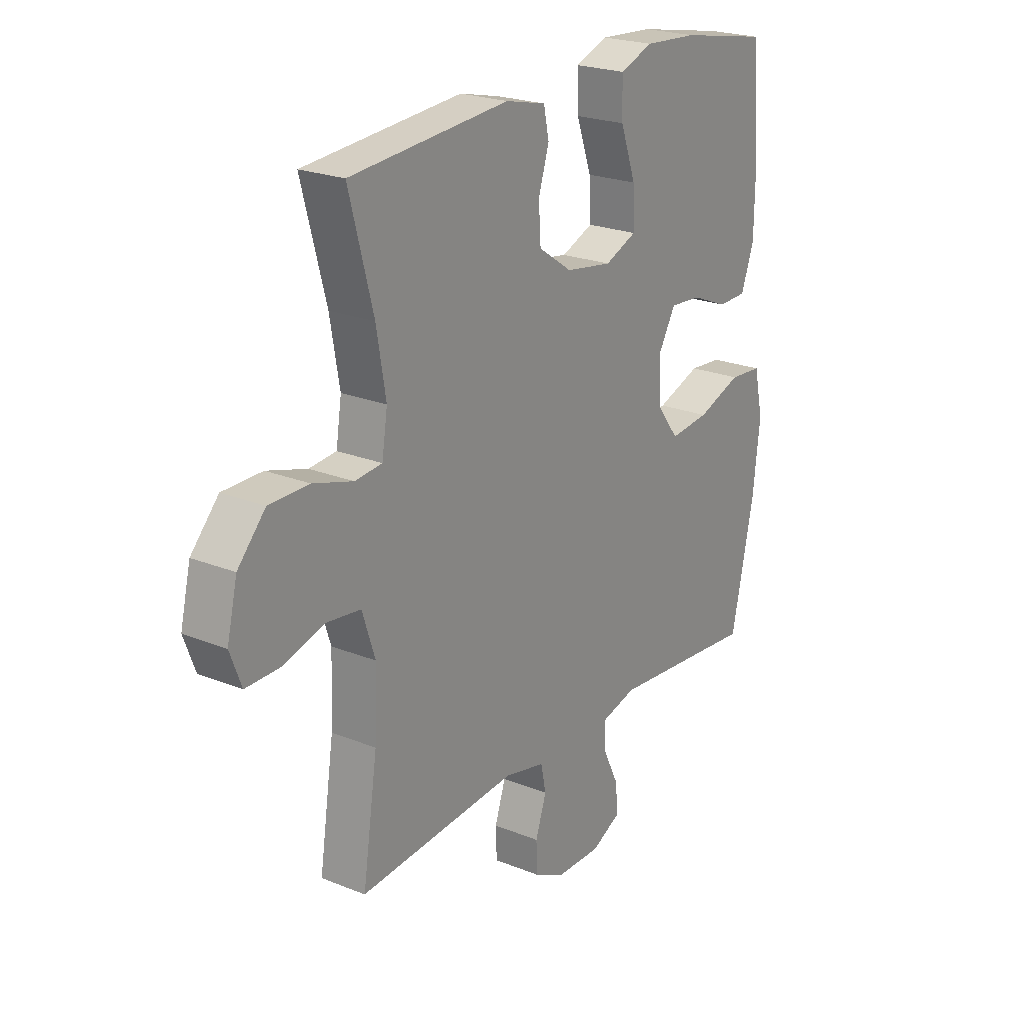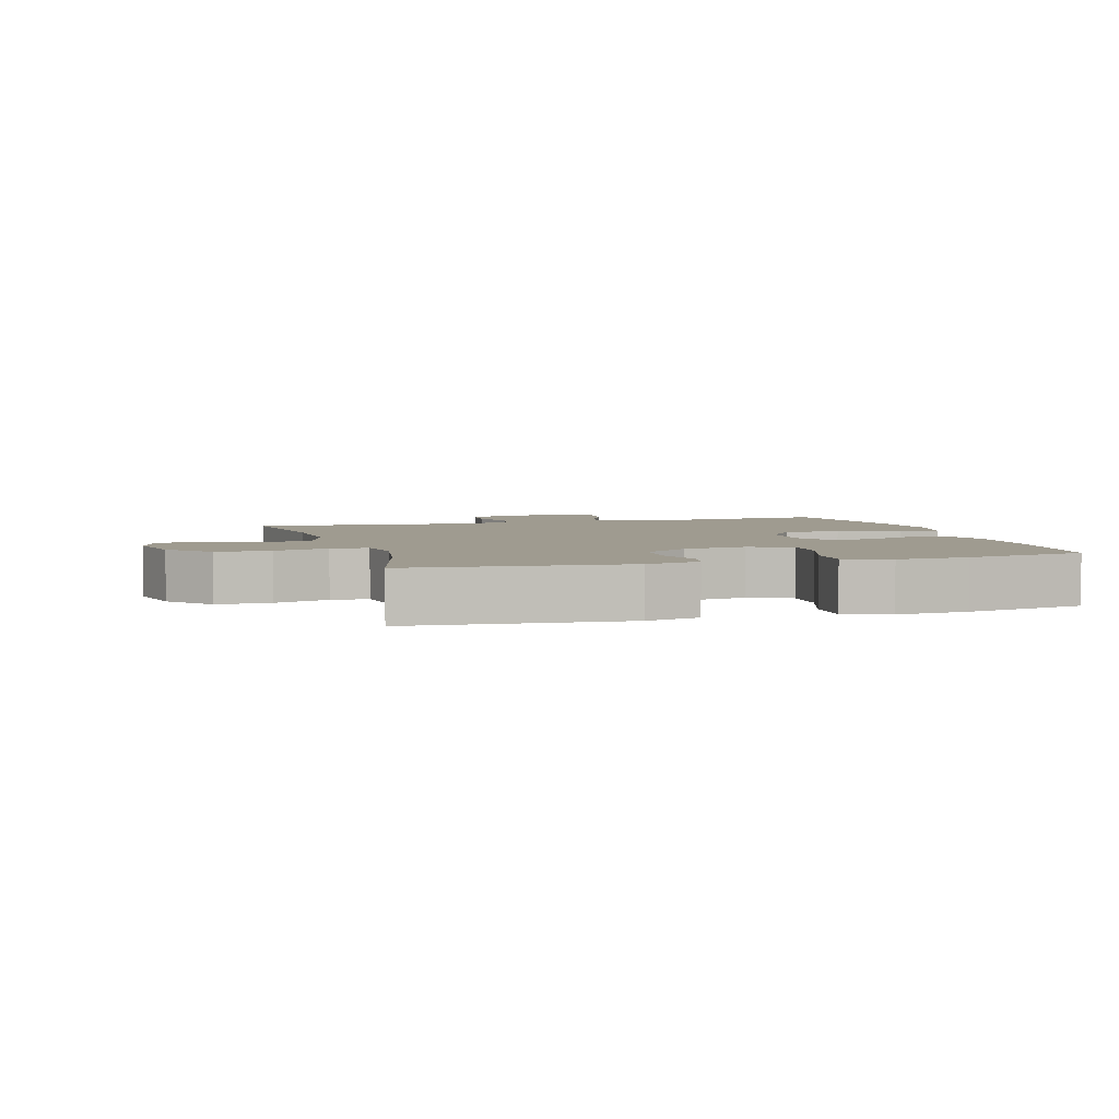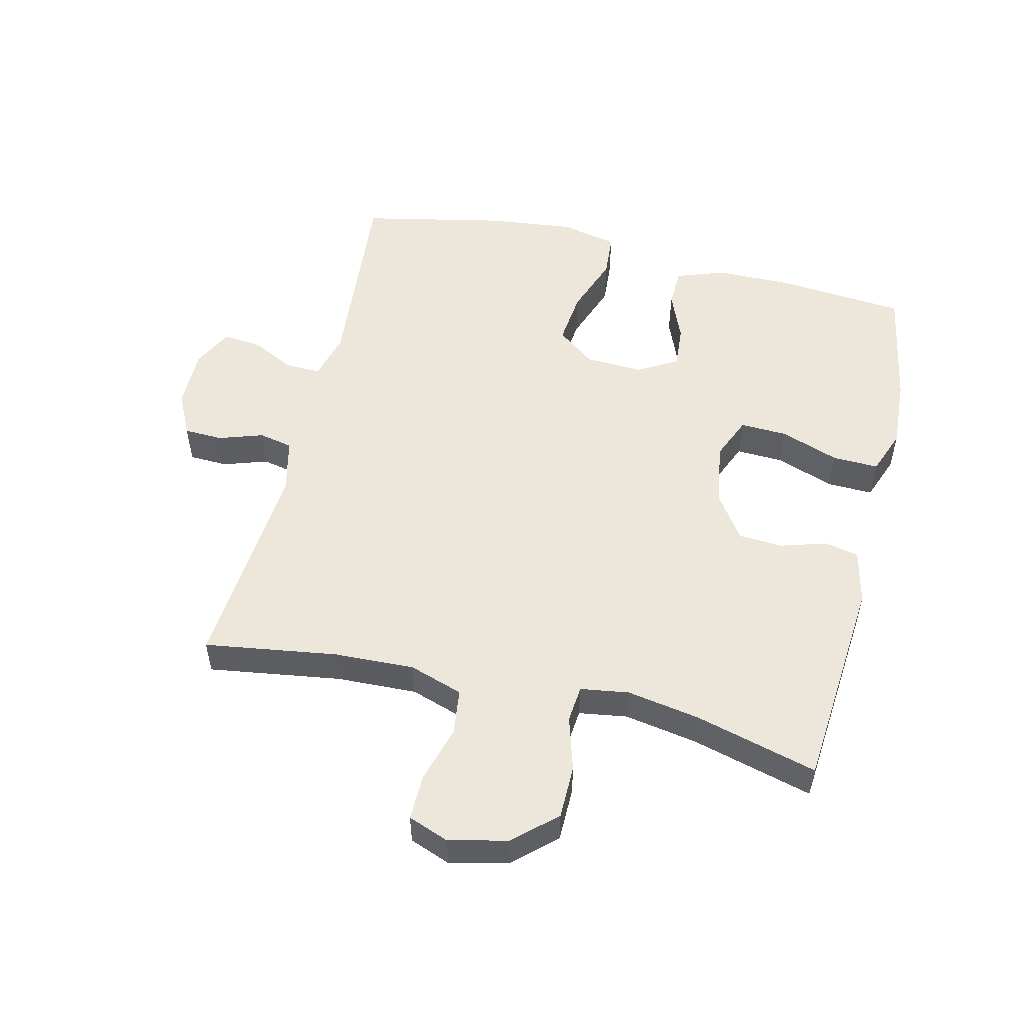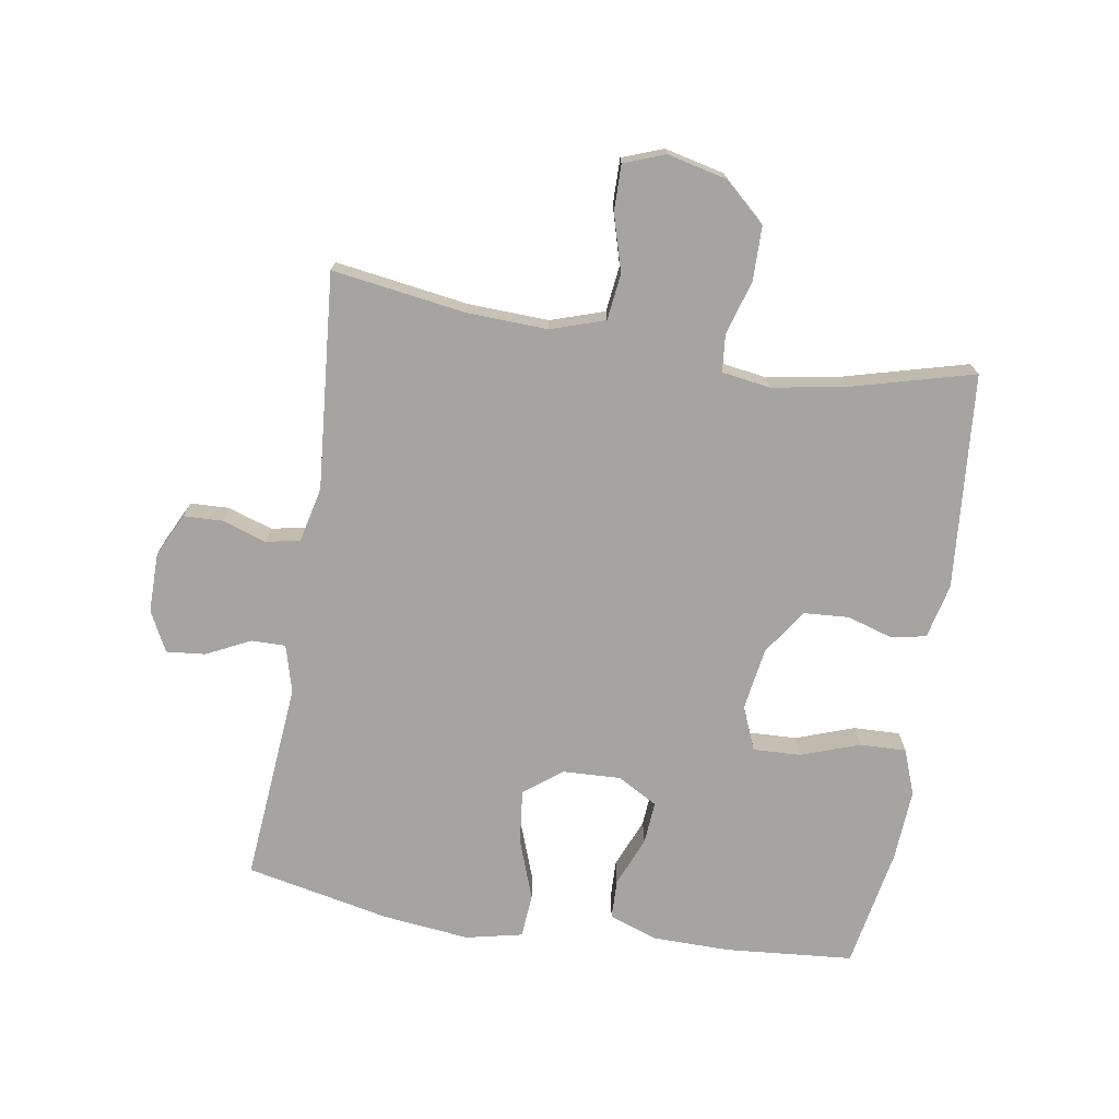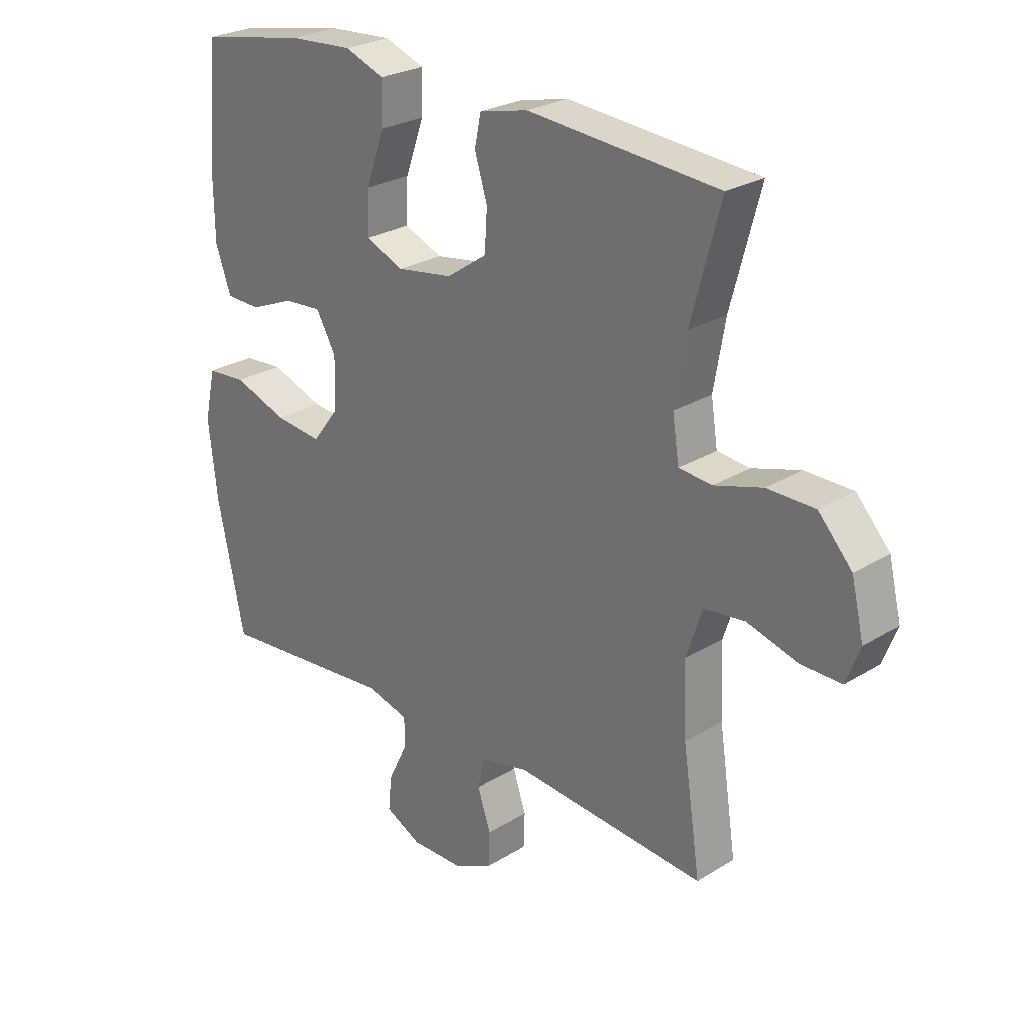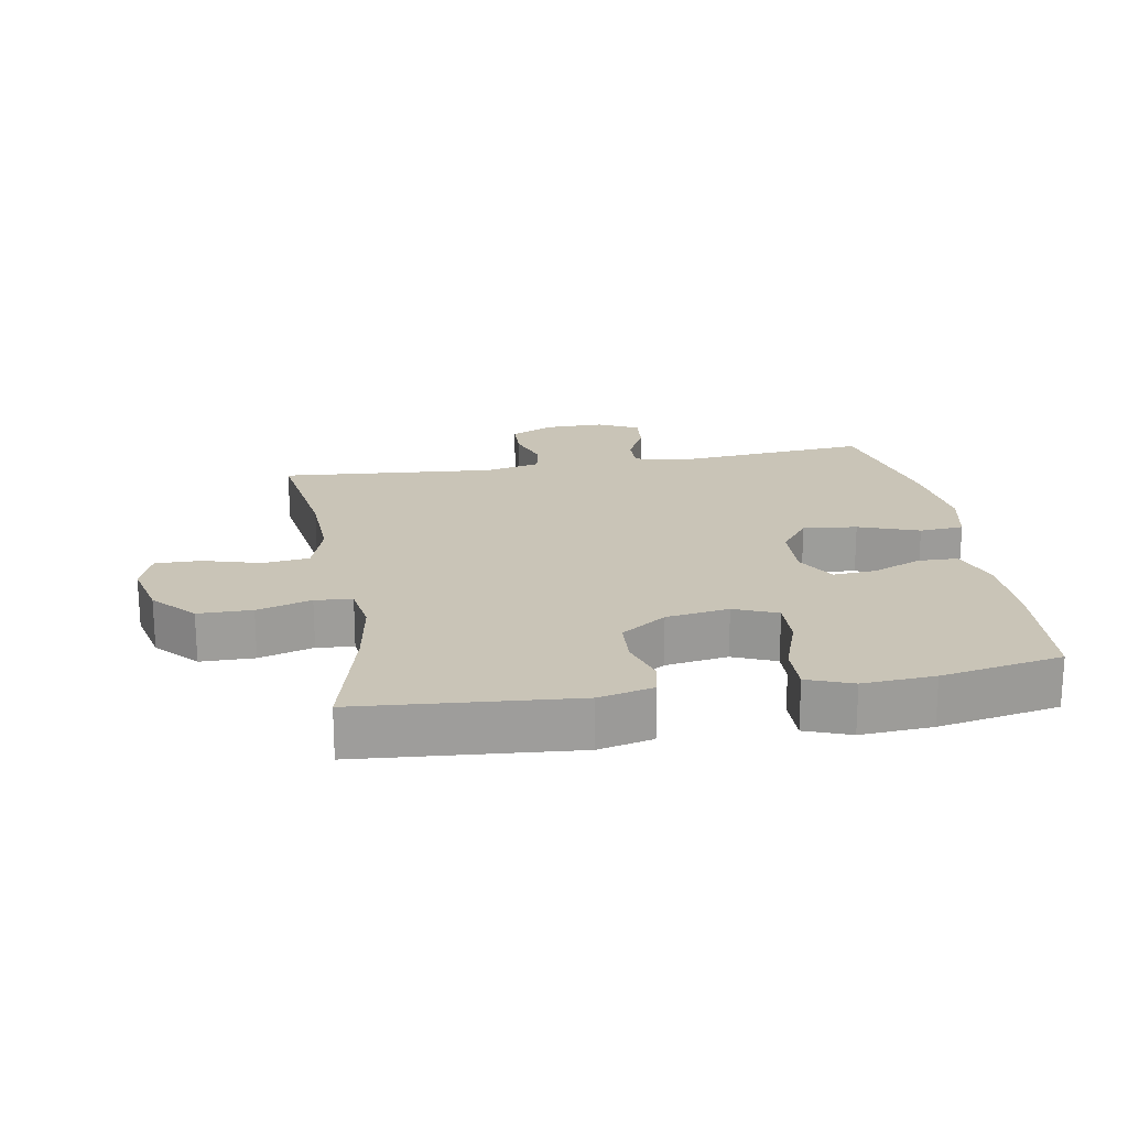
<metadata>
{"format":"obj","ext":"obj","renderer":"f3d","projection":"perspective","resolution":1024,"background":"white","views":[{"elev":22.7,"azim":-55.3,"up":"+Z"},{"elev":4.1,"azim":-16.5,"up":"+Y"},{"elev":53.3,"azim":-76.5,"up":"+Y"},{"elev":-73.2,"azim":-99.2,"up":"+Y"},{"elev":25.8,"azim":-134.4,"up":"+Z"},{"elev":20.0,"azim":-9.9,"up":"+Y"}]}
</metadata>
<code>
o path978
v -0.4293 0.0375 0.3373
v -0.4092 0.0375 0.2203
v -0.421 0.0375 0.1434
v -0.4797 0.0375 0.1378
v -0.566 0.0375 0.1634
v -0.6515 0.0375 0.1626
v -0.7113 0.0375 0.09656
v -0.7334 0.0375 0.002808
v -0.7089 0.0375 -0.06215
v -0.6365 0.0375 -0.06123
v -0.5455 0.0375 -0.03516
v -0.4724 0.0375 -0.04414
v -0.4444 0.0375 -0.1295
v -0.4494 0.0375 -0.2573
v -0.4812 0.0375 -0.4694
v -0.1383 0.0375 -0.4404
v -0.05122 0.0375 -0.4605
v -0.04005 0.0375 -0.5144
v -0.06348 0.0375 -0.5846
v -0.06131 0.0375 -0.6465
v 0.006843 0.0375 -0.6799
v 0.1022 0.0375 -0.6805
v 0.1662 0.0375 -0.648
v 0.1603 0.0375 -0.5865
v 0.1261 0.0375 -0.5163
v 0.1254 0.0375 -0.462
v 0.201 0.0375 -0.4415
v 0.5207 0.0375 -0.4694
v 0.5693 0.0375 -0.24
v 0.585 0.0375 -0.1025
v 0.5653 0.0375 -0.01246
v 0.4949 0.0375 -0.007149
v 0.3993 0.0375 -0.04177
v 0.3139 0.0375 -0.051
v 0.2676 0.0375 0.009661
v 0.264 0.0375 0.1014
v 0.2997 0.0375 0.1644
v 0.3679 0.0375 0.1592
v 0.4463 0.0375 0.1269
v 0.5089 0.0375 0.1287
v 0.5365 0.0375 0.2069
v 0.538 0.0375 0.3284
v 0.5207 0.0375 0.5323
v 0.3284 0.0375 0.5675
v 0.2145 0.0375 0.5746
v 0.1429 0.0375 0.5478
v 0.1449 0.0375 0.4743
v 0.178 0.0375 0.3813
v 0.1808 0.0375 0.3058
v 0.1124 0.0375 0.2769
v 0.01232 0.0375 0.2923
v -0.05975 0.0375 0.3417
v -0.06422 0.0375 0.4129
v -0.04172 0.0375 0.4864
v -0.05295 0.0375 0.5408
v -0.1397 0.0375 0.5609
v -0.4812 0.0375 0.5323
v -0.4293 -0.0375 0.3373
v -0.4092 -0.0375 0.2203
v -0.421 -0.0375 0.1434
v -0.4797 -0.0375 0.1378
v -0.566 -0.0375 0.1634
v -0.6515 -0.0375 0.1626
v -0.7113 -0.0375 0.09656
v -0.7334 -0.0375 0.002808
v -0.7089 -0.0375 -0.06215
v -0.6365 -0.0375 -0.06123
v -0.5455 -0.0375 -0.03516
v -0.4724 -0.0375 -0.04414
v -0.4444 -0.0375 -0.1295
v -0.4494 -0.0375 -0.2573
v -0.4812 -0.0375 -0.4694
v -0.1383 -0.0375 -0.4404
v -0.05122 -0.0375 -0.4605
v -0.04005 -0.0375 -0.5144
v -0.06348 -0.0375 -0.5846
v -0.06131 -0.0375 -0.6465
v 0.006843 -0.0375 -0.6799
v 0.1022 -0.0375 -0.6805
v 0.1662 -0.0375 -0.648
v 0.1603 -0.0375 -0.5865
v 0.1261 -0.0375 -0.5163
v 0.1254 -0.0375 -0.462
v 0.201 -0.0375 -0.4415
v 0.5207 -0.0375 -0.4694
v 0.5693 -0.0375 -0.24
v 0.585 -0.0375 -0.1025
v 0.5653 -0.0375 -0.01246
v 0.4949 -0.0375 -0.007149
v 0.3993 -0.0375 -0.04177
v 0.3139 -0.0375 -0.051
v 0.2676 -0.0375 0.009661
v 0.264 -0.0375 0.1014
v 0.2997 -0.0375 0.1644
v 0.3679 -0.0375 0.1592
v 0.4463 -0.0375 0.1269
v 0.5089 -0.0375 0.1287
v 0.5365 -0.0375 0.2069
v 0.538 -0.0375 0.3284
v 0.5207 -0.0375 0.5323
v 0.3284 -0.0375 0.5675
v 0.2145 -0.0375 0.5746
v 0.1429 -0.0375 0.5478
v 0.1449 -0.0375 0.4743
v 0.178 -0.0375 0.3813
v 0.1808 -0.0375 0.3058
v 0.1124 -0.0375 0.2769
v 0.01232 -0.0375 0.2923
v -0.05975 -0.0375 0.3417
v -0.06422 -0.0375 0.4129
v -0.04172 -0.0375 0.4864
v -0.05295 -0.0375 0.5408
v -0.1397 -0.0375 0.5609
v -0.4812 -0.0375 0.5323
v 0.3284 0.0375 0.5675
v 0.2145 0.0375 0.5746
v 0.1429 0.0375 0.5478
v 0.1429 0.0375 0.5478
v -0.05295 0.0375 0.5408
v -0.05295 0.0375 0.5408
v -0.1397 0.0375 0.5609
v 0.5207 0.0375 0.5323
v 0.5207 0.0375 0.5323
v 0.1449 0.0375 0.4743
v -0.04172 0.0375 0.4864
v -0.4812 0.0375 0.5323
v -0.4812 0.0375 0.5323
v -0.06422 0.0375 0.4129
v 0.178 0.0375 0.3813
v -0.4293 0.0375 0.3373
v 0.538 0.0375 0.3284
v -0.05975 0.0375 0.3417
v 0.1808 0.0375 0.3058
v 0.1808 0.0375 0.3058
v 0.01232 0.0375 0.2923
v -0.4092 0.0375 0.2203
v 0.5365 0.0375 0.2069
v 0.1124 0.0375 0.2769
v -0.421 0.0375 0.1434
v -0.421 0.0375 0.1434
v 0.5089 0.0375 0.1287
v 0.5089 0.0375 0.1287
v 0.2997 0.0375 0.1644
v 0.2997 0.0375 0.1644
v 0.3679 0.0375 0.1592
v 0.264 0.0375 0.1014
v -0.4797 0.0375 0.1378
v -0.566 0.0375 0.1634
v -0.6515 0.0375 0.1626
v -0.7113 0.0375 0.09656
v 0.4463 0.0375 0.1269
v 0.2676 0.0375 0.009661
v -0.7334 0.0375 0.002808
v 0.3139 0.0375 -0.051
v -0.7089 0.0375 -0.06215
v -0.7089 0.0375 -0.06215
v 0.5653 0.0375 -0.01246
v 0.5653 0.0375 -0.01246
v 0.4949 0.0375 -0.007149
v 0.3993 0.0375 -0.04177
v 0.585 0.0375 -0.1025
v -0.5455 0.0375 -0.03516
v -0.4724 0.0375 -0.04414
v -0.4724 0.0375 -0.04414
v -0.6365 0.0375 -0.06123
v -0.4444 0.0375 -0.1295
v 0.5693 0.0375 -0.24
v -0.4494 0.0375 -0.2573
v 0.5207 0.0375 -0.4694
v 0.5207 0.0375 -0.4694
v -0.1383 0.0375 -0.4404
v -0.05122 0.0375 -0.4605
v -0.05122 0.0375 -0.4605
v 0.1254 0.0375 -0.462
v 0.1254 0.0375 -0.462
v 0.201 0.0375 -0.4415
v -0.4812 0.0375 -0.4694
v -0.4812 0.0375 -0.4694
v -0.04005 0.0375 -0.5144
v 0.1261 0.0375 -0.5163
v -0.06348 0.0375 -0.5846
v 0.1603 0.0375 -0.5865
v -0.06131 0.0375 -0.6465
v -0.06131 0.0375 -0.6465
v 0.1662 0.0375 -0.648
v 0.1662 0.0375 -0.648
v 0.006843 0.0375 -0.6799
v 0.1022 0.0375 -0.6805
v 0.3284 -0.0375 0.5675
v 0.2145 -0.0375 0.5746
v 0.1429 -0.0375 0.5478
v 0.1429 -0.0375 0.5478
v -0.05295 -0.0375 0.5408
v -0.05295 -0.0375 0.5408
v -0.1397 -0.0375 0.5609
v 0.5207 -0.0375 0.5323
v 0.5207 -0.0375 0.5323
v 0.1449 -0.0375 0.4743
v -0.04172 -0.0375 0.4864
v -0.4812 -0.0375 0.5323
v -0.4812 -0.0375 0.5323
v -0.06422 -0.0375 0.4129
v 0.178 -0.0375 0.3813
v -0.4293 -0.0375 0.3373
v 0.538 -0.0375 0.3284
v -0.05975 -0.0375 0.3417
v 0.1808 -0.0375 0.3058
v 0.1808 -0.0375 0.3058
v 0.01232 -0.0375 0.2923
v -0.4092 -0.0375 0.2203
v 0.5365 -0.0375 0.2069
v 0.1124 -0.0375 0.2769
v -0.421 -0.0375 0.1434
v -0.421 -0.0375 0.1434
v 0.5089 -0.0375 0.1287
v 0.5089 -0.0375 0.1287
v 0.2997 -0.0375 0.1644
v 0.2997 -0.0375 0.1644
v 0.3679 -0.0375 0.1592
v 0.264 -0.0375 0.1014
v -0.4797 -0.0375 0.1378
v -0.566 -0.0375 0.1634
v -0.6515 -0.0375 0.1626
v -0.7113 -0.0375 0.09656
v 0.4463 -0.0375 0.1269
v 0.2676 -0.0375 0.009661
v -0.7334 -0.0375 0.002808
v 0.3139 -0.0375 -0.051
v -0.7089 -0.0375 -0.06215
v -0.7089 -0.0375 -0.06215
v 0.5653 -0.0375 -0.01246
v 0.5653 -0.0375 -0.01246
v 0.4949 -0.0375 -0.007149
v 0.3993 -0.0375 -0.04177
v 0.585 -0.0375 -0.1025
v -0.5455 -0.0375 -0.03516
v -0.4724 -0.0375 -0.04414
v -0.4724 -0.0375 -0.04414
v -0.6365 -0.0375 -0.06123
v -0.4444 -0.0375 -0.1295
v 0.5693 -0.0375 -0.24
v -0.4494 -0.0375 -0.2573
v 0.5207 -0.0375 -0.4694
v 0.5207 -0.0375 -0.4694
v -0.1383 -0.0375 -0.4404
v -0.05122 -0.0375 -0.4605
v -0.05122 -0.0375 -0.4605
v 0.1254 -0.0375 -0.462
v 0.1254 -0.0375 -0.462
v 0.201 -0.0375 -0.4415
v -0.4812 -0.0375 -0.4694
v -0.4812 -0.0375 -0.4694
v -0.04005 -0.0375 -0.5144
v 0.1261 -0.0375 -0.5163
v -0.06348 -0.0375 -0.5846
v 0.1603 -0.0375 -0.5865
v -0.06131 -0.0375 -0.6465
v -0.06131 -0.0375 -0.6465
v 0.1662 -0.0375 -0.648
v 0.1662 -0.0375 -0.648
v 0.006843 -0.0375 -0.6799
v 0.1022 -0.0375 -0.6805
f 217 212 220
f 254 261 262
f 233 235 231
f 190 198 189
f 241 250 243
f 245 240 242
f 235 234 241
f 204 202 195
f 198 190 191
f 246 253 248
f 207 217 219
f 227 239 224
f 239 227 229
f 261 253 255
f 237 221 236
f 199 195 202
f 256 262 259
f 223 224 222
f 221 237 213
f 228 241 234
f 207 212 217
f 205 207 219
f 245 242 251
f 209 240 226
f 209 213 240
f 189 205 196
f 203 189 198
f 222 224 236
f 203 207 205
f 226 245 246
f 254 262 256
f 254 253 261
f 226 240 245
f 222 236 221
f 211 219 225
f 210 206 204
f 204 195 200
f 212 209 220
f 193 195 199
f 226 246 248
f 261 255 257
f 241 228 250
f 234 235 233
f 248 253 254
f 205 219 211
f 228 248 250
f 206 202 204
f 211 225 215
f 205 189 203
f 236 224 239
f 226 248 228
f 213 206 210
f 220 209 226
f 206 213 209
f 240 213 237
f 44 45 102 101
f 45 118 192 102
f 120 56 113 194
f 123 44 101 197
f 46 47 104 103
f 54 55 112 111
f 56 127 201 113
f 53 54 111 110
f 47 48 105 104
f 57 1 58 114
f 42 43 100 99
f 52 53 110 109
f 48 134 208 105
f 51 52 109 108
f 1 2 59 58
f 41 42 99 98
f 49 50 107 106
f 50 51 108 107
f 2 140 214 59
f 142 41 98 216
f 144 38 95 218
f 36 37 94 93
f 4 5 62 61
f 5 6 63 62
f 6 7 64 63
f 39 40 97 96
f 38 39 96 95
f 3 4 61 60
f 35 36 93 92
f 7 8 65 64
f 34 35 92 91
f 8 156 230 65
f 158 32 89 232
f 32 33 90 89
f 30 31 88 87
f 11 164 238 68
f 10 11 68 67
f 9 10 67 66
f 33 34 91 90
f 12 13 70 69
f 29 30 87 86
f 13 14 71 70
f 170 29 86 244
f 16 173 247 73
f 175 27 84 249
f 178 16 73 252
f 14 15 72 71
f 17 18 75 74
f 27 28 85 84
f 25 26 83 82
f 18 19 76 75
f 24 25 82 81
f 19 184 258 76
f 186 24 81 260
f 20 21 78 77
f 22 23 80 79
f 21 22 79 78
f 143 146 138
f 180 188 187
f 159 157 161
f 116 115 124
f 167 169 176
f 171 168 166
f 161 167 160
f 130 121 128
f 124 117 116
f 172 174 179
f 133 145 143
f 153 150 165
f 165 155 153
f 187 181 179
f 163 162 147
f 125 128 121
f 182 185 188
f 149 148 150
f 147 139 163
f 154 160 167
f 133 143 138
f 131 145 133
f 171 177 168
f 135 152 166
f 135 166 139
f 115 122 131
f 129 124 115
f 148 162 150
f 129 131 133
f 152 172 171
f 180 182 188
f 180 187 179
f 152 171 166
f 148 147 162
f 137 151 145
f 136 130 132
f 130 126 121
f 138 146 135
f 119 125 121
f 152 174 172
f 187 183 181
f 167 176 154
f 160 159 161
f 174 180 179
f 131 137 145
f 154 176 174
f 132 130 128
f 137 141 151
f 131 129 115
f 162 165 150
f 152 154 174
f 139 136 132
f 146 152 135
f 132 135 139
f 166 163 139

</code>
